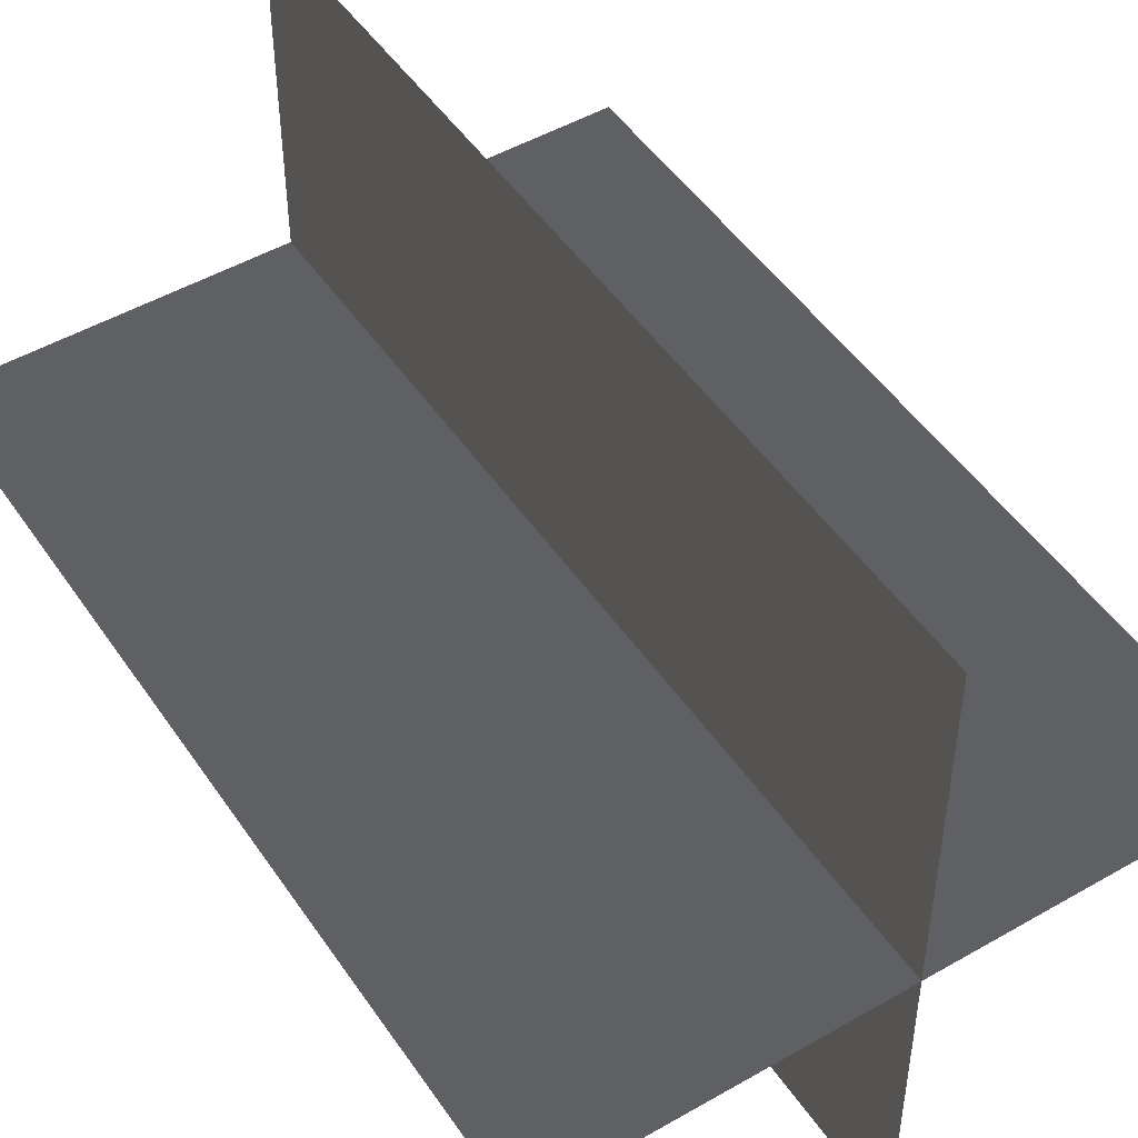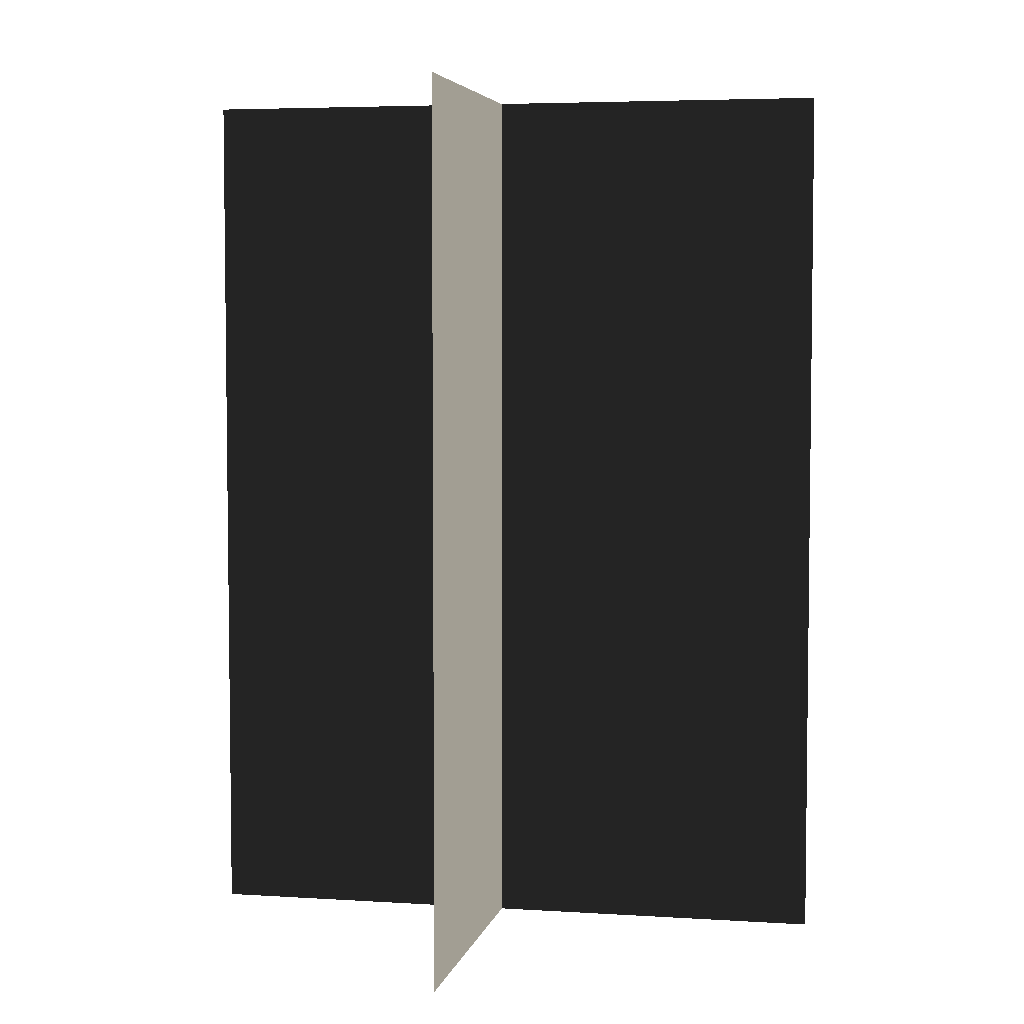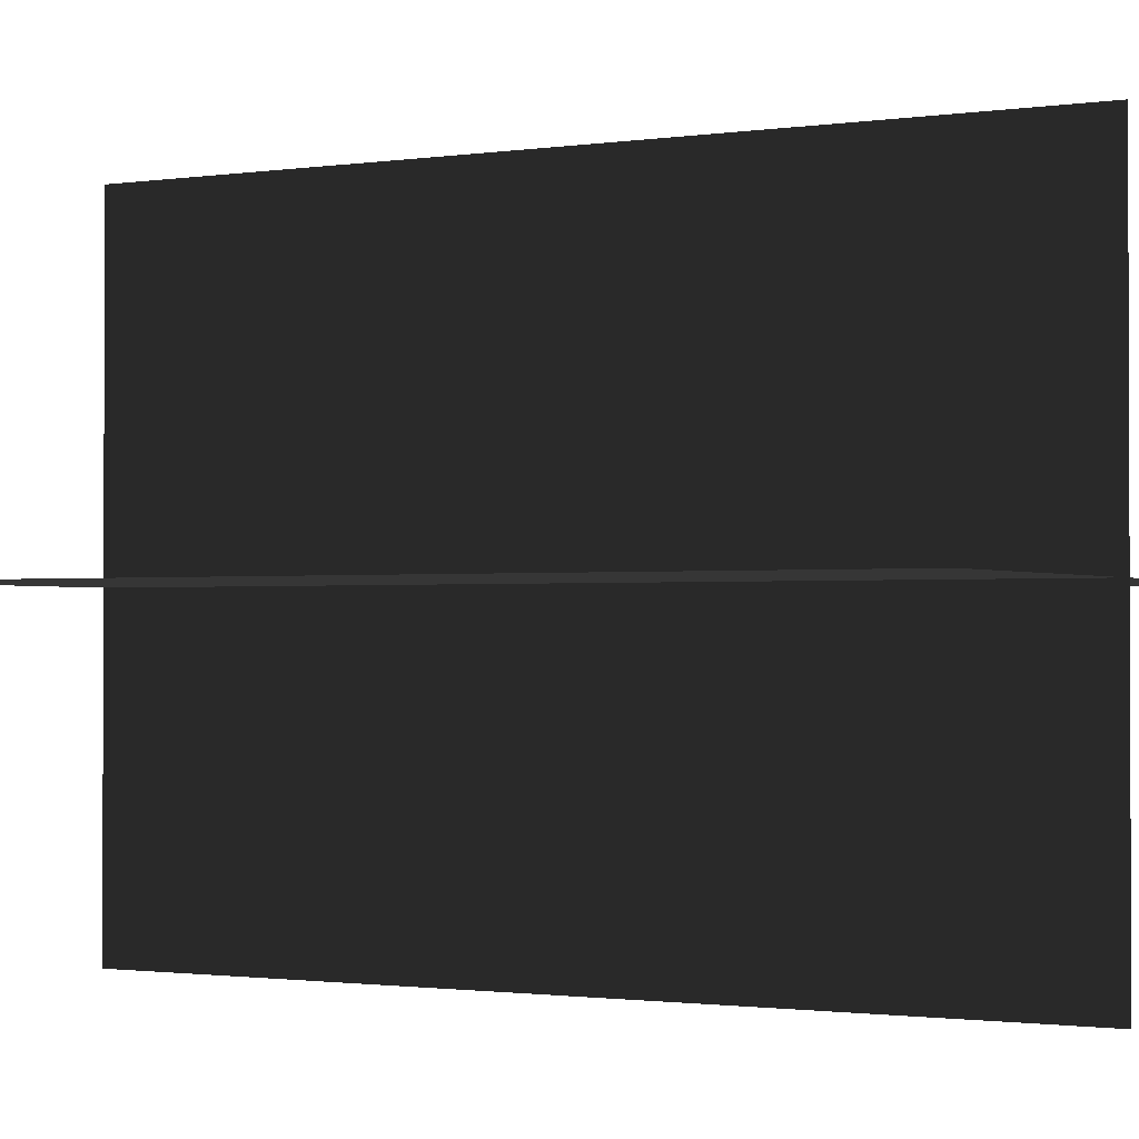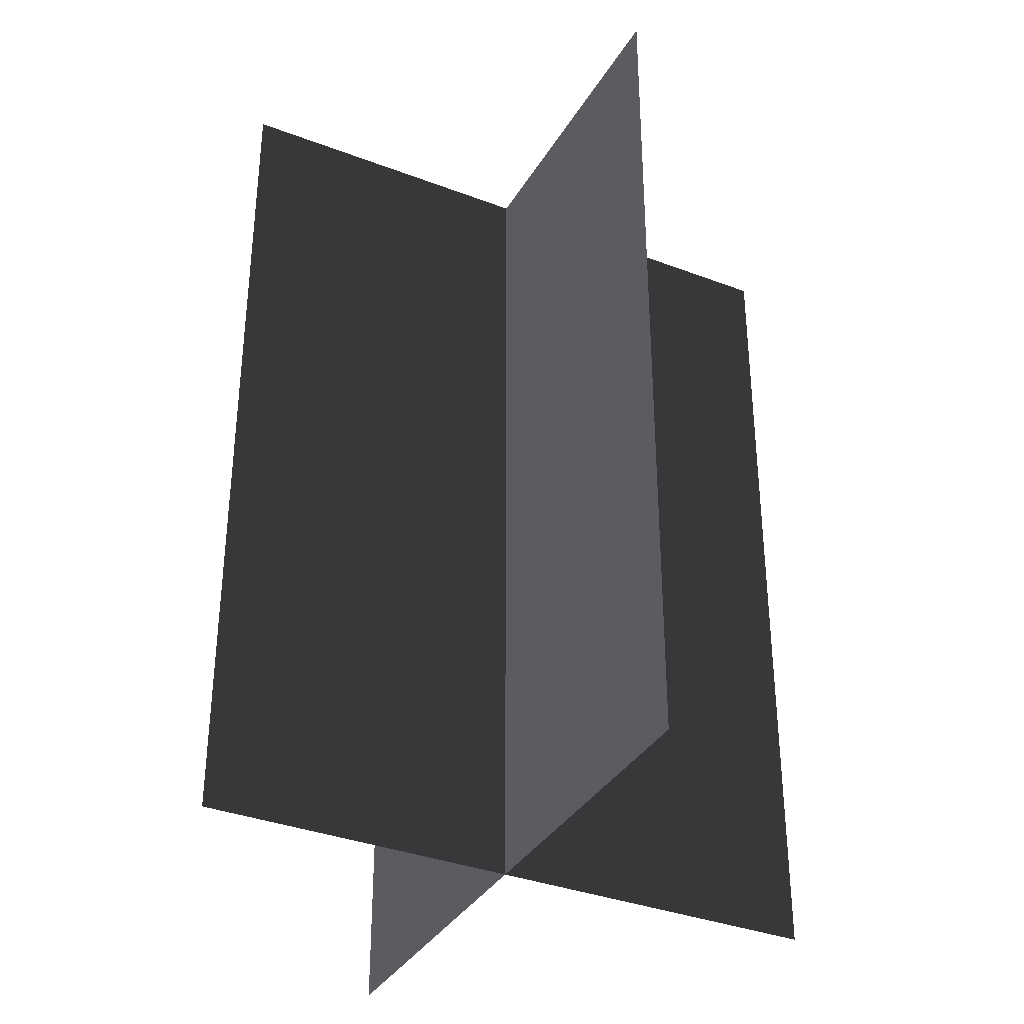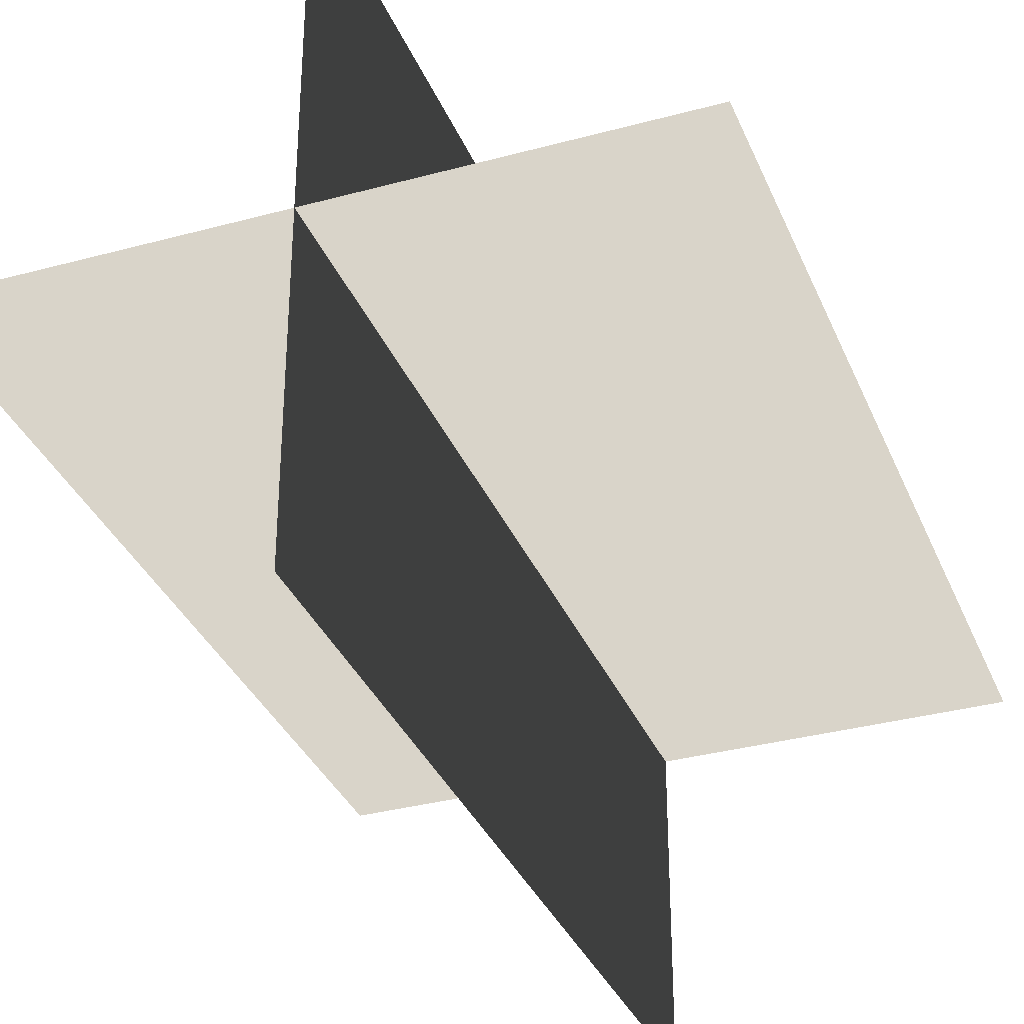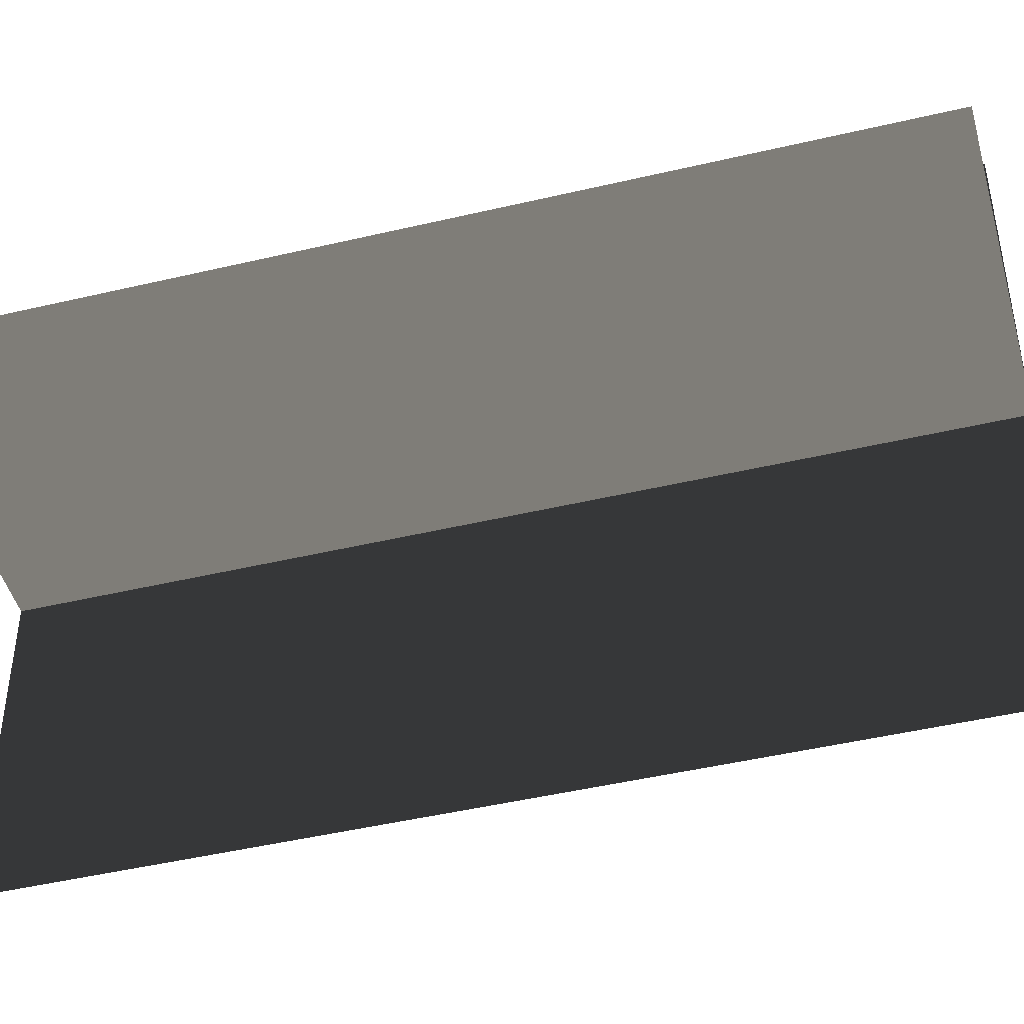
<metadata>
{"format":"obj","ext":"obj","renderer":"f3d","projection":"perspective","resolution":1024,"background":"white","views":[{"elev":48.8,"azim":-32.7,"up":"+Y"},{"elev":4.8,"azim":101.6,"up":"+Z"},{"elev":-1.3,"azim":-61.6,"up":"+Y"},{"elev":-35.3,"azim":63.2,"up":"+Z"},{"elev":-33.9,"azim":-159.7,"up":"+Y"},{"elev":-45.9,"azim":105.2,"up":"+Y"}]}
</metadata>
<code>
v 0.1617 -0.009194 1.837e-06
v 0.1617 -0.009195 0.4323
v -0.1562 -0.009195 0.4323
v -0.1562 -0.009194 1.777e-06
v 0.005386 -0.1631 1.847e-06
v 0.005386 -0.1631 0.4323
v 0.005386 0.1548 0.4323
v 0.005386 0.1548 1.795e-06
g Palm_Tree_(106)_23927_561
f 1 3 2
f 1 4 3
f 5 7 6
f 5 8 7

</code>
